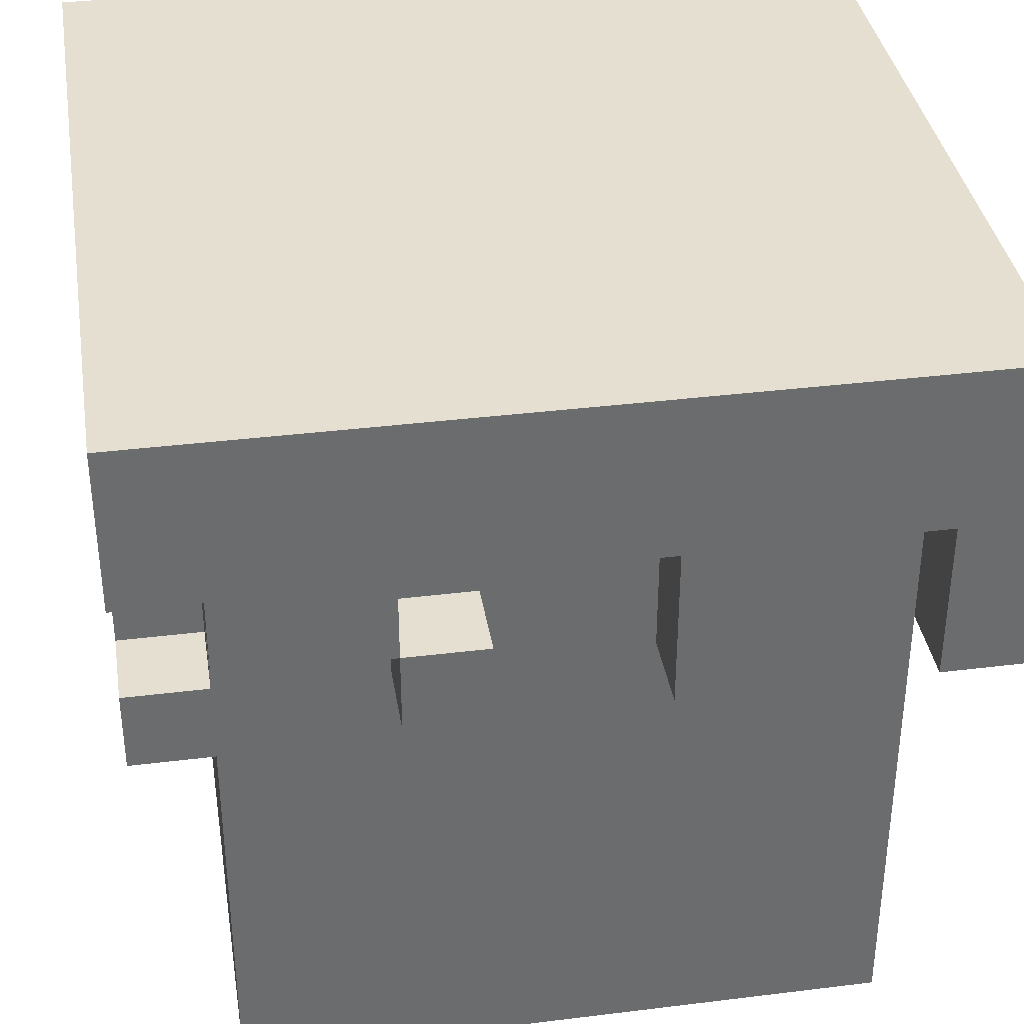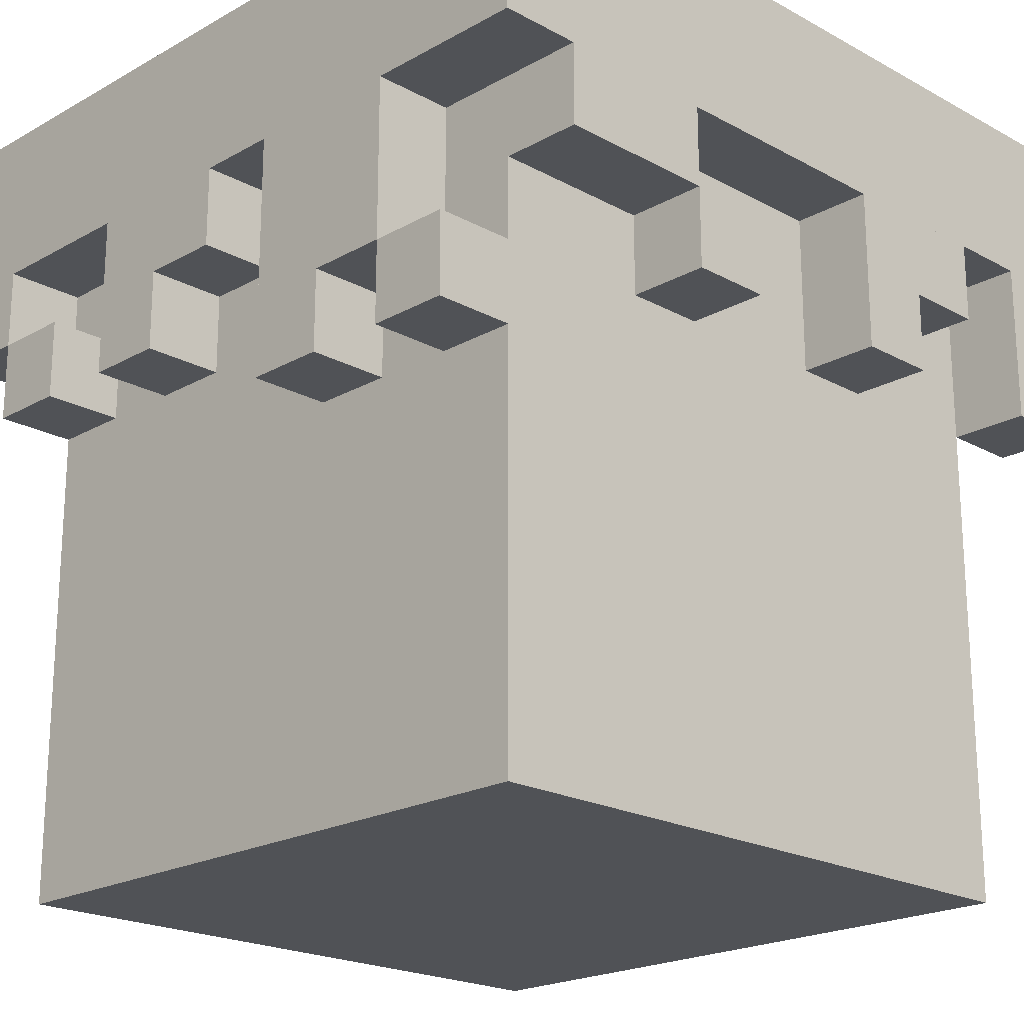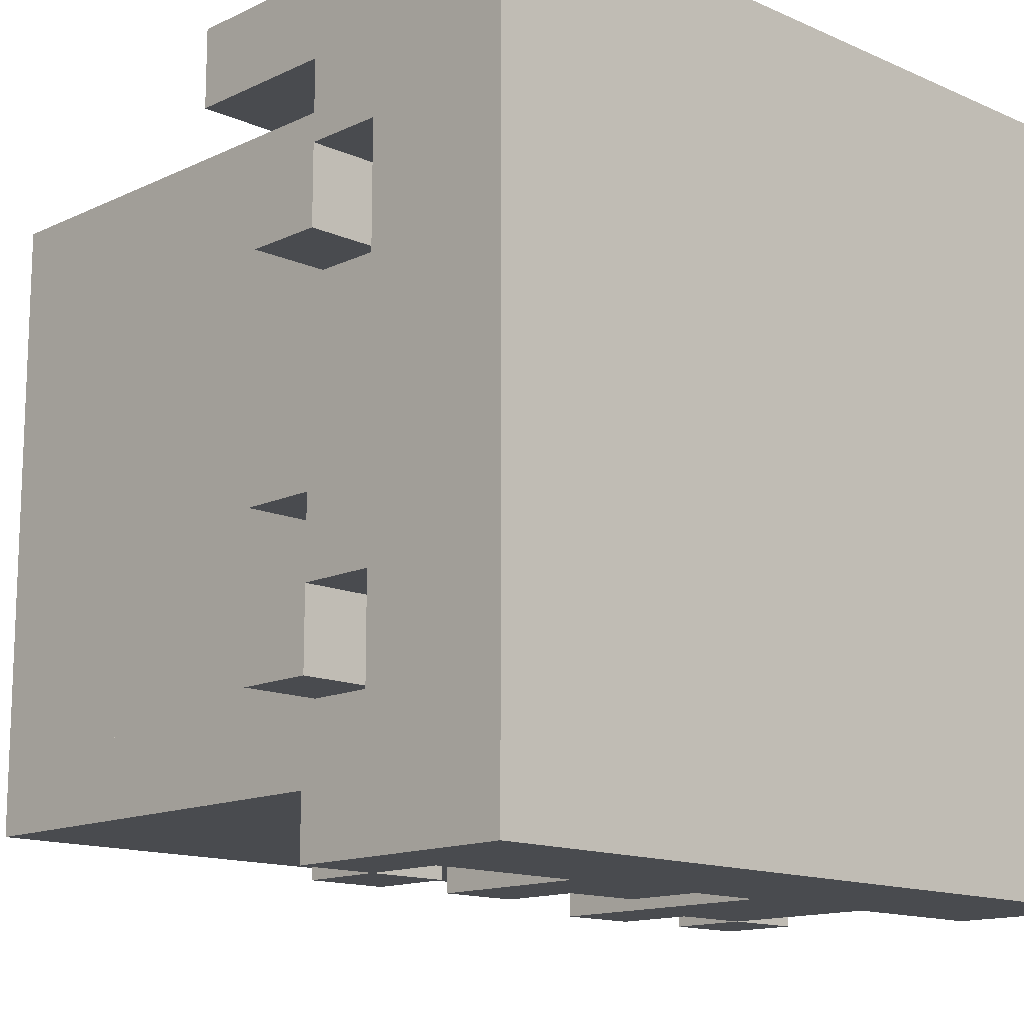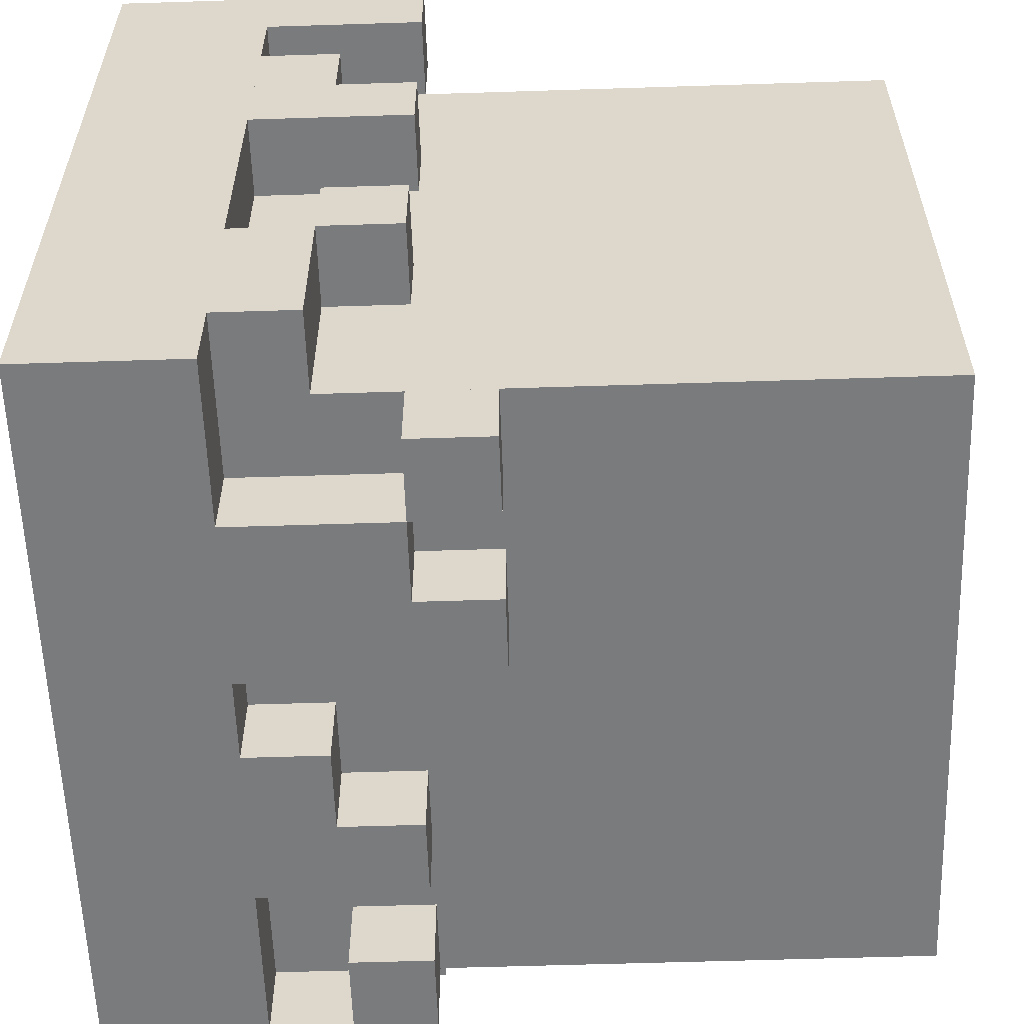
<metadata>
{"format":"obj","ext":"obj","renderer":"f3d","projection":"perspective","resolution":1024,"background":"white","views":[{"elev":36.8,"azim":-99.1,"up":"+Y"},{"elev":-20.7,"azim":-134.6,"up":"+Y"},{"elev":-14.0,"azim":135.9,"up":"+Z"},{"elev":-58.3,"azim":-88.1,"up":"+Z"}]}
</metadata>
<code>
g Model
v -16 9.6 16
v -16 16 16
v -16 16 -16
v -16 9.6 -16
f 1 2 3 4
v -16 6.4 -6.4
v -16 9.6 -6.4
v -16 9.6 -12.8
v -16 6.4 -12.8
f 5 6 7 8
v -16 3.2 6.4
v -16 9.6 6.4
v -16 9.6 3.2
v -16 3.2 3.2
f 9 10 11 12
v -16 3.2 16
v -16 9.6 16
v -16 9.6 12.8
v -16 3.2 12.8
f 13 14 15 16
v -16 3.2 -3.2
v -16 6.4 -3.2
v -16 6.4 -6.4
v -16 3.2 -6.4
f 17 18 19 20
v -16 6.4 9.6
v -16 9.6 9.6
v -16 9.6 6.4
v -16 6.4 6.4
f 21 22 23 24
v -12.8 -16 12.8
v -12.8 3.2 12.8
v -12.8 3.2 -6.4
v -12.8 -16 -6.4
f 25 26 27 28
v -12.8 -16 -6.4
v -12.8 6.4 -6.4
v -12.8 6.4 -12.8
v -12.8 -16 -12.8
f 29 30 31 32
v -12.8 3.2 3.2
v -12.8 9.6 3.2
v -12.8 9.6 -3.2
v -12.8 3.2 -3.2
f 33 34 35 36
v -12.8 3.2 12.8
v -12.8 6.4 12.8
v -12.8 6.4 6.4
v -12.8 3.2 6.4
f 37 38 39 40
v -12.8 0 -12.8
v -12.8 3.2 -12.8
v -12.8 3.2 -16
v -12.8 0 -16
f 41 42 43 44
v -12.8 6.4 -3.2
v -12.8 9.6 -3.2
v -12.8 9.6 -6.4
v -12.8 6.4 -6.4
f 45 46 47 48
v -12.8 6.4 12.8
v -12.8 9.6 12.8
v -12.8 9.6 9.6
v -12.8 6.4 9.6
f 49 50 51 52
v -9.6 3.2 -12.8
v -9.6 9.6 -12.8
v -9.6 9.6 -16
v -9.6 3.2 -16
f 53 54 55 56
v -9.6 3.2 16
v -9.6 6.4 16
v -9.6 6.4 12.8
v -9.6 3.2 12.8
f 57 58 59 60
v -6.4 0 -12.8
v -6.4 3.2 -12.8
v -6.4 3.2 -16
v -6.4 0 -16
f 61 62 63 64
v -6.4 0 16
v -6.4 3.2 16
v -6.4 3.2 12.8
v -6.4 0 12.8
f 65 66 67 68
v -3.2 6.4 16
v -3.2 9.6 16
v -3.2 9.6 12.8
v -3.2 6.4 12.8
f 69 70 71 72
v 0 6.4 -12.8
v 0 9.6 -12.8
v 0 9.6 -16
v 0 6.4 -16
f 73 74 75 76
v 0 3.2 16
v 0 6.4 16
v 0 6.4 12.8
v 0 3.2 12.8
f 77 78 79 80
v 3.2 3.2 -12.8
v 3.2 6.4 -12.8
v 3.2 6.4 -16
v 3.2 3.2 -16
f 81 82 83 84
v 6.4 3.2 16
v 6.4 9.6 16
v 6.4 9.6 12.8
v 6.4 3.2 12.8
f 85 86 87 88
v 9.6 3.2 -12.8
v 9.6 6.4 -12.8
v 9.6 6.4 -16
v 9.6 3.2 -16
f 89 90 91 92
v 12.8 0 16
v 12.8 6.4 16
v 12.8 6.4 12.8
v 12.8 0 12.8
f 93 94 95 96
v 12.8 6.4 -12.8
v 12.8 9.6 -12.8
v 12.8 9.6 -16
v 12.8 6.4 -16
f 97 98 99 100
v -12.8 3.2 12.8
v -12.8 6.4 12.8
v -12.8 6.4 16
v -12.8 3.2 16
f 101 102 103 104
v -9.6 0 -16
v -9.6 3.2 -16
v -9.6 3.2 -12.8
v -9.6 0 -12.8
f 105 106 107 108
v -6.4 3.2 12.8
v -6.4 9.6 12.8
v -6.4 9.6 16
v -6.4 3.2 16
f 109 110 111 112
v -3.2 0 -16
v -3.2 9.6 -16
v -3.2 9.6 -12.8
v -3.2 0 -12.8
f 113 114 115 116
v -3.2 0 12.8
v -3.2 3.2 12.8
v -3.2 3.2 16
v -3.2 0 16
f 117 118 119 120
v 0 6.4 12.8
v 0 9.6 12.8
v 0 9.6 16
v 0 6.4 16
f 121 122 123 124
v 3.2 3.2 12.8
v 3.2 6.4 12.8
v 3.2 6.4 16
v 3.2 3.2 16
f 125 126 127 128
v 6.4 3.2 -16
v 6.4 9.6 -16
v 6.4 9.6 -12.8
v 6.4 3.2 -12.8
f 129 130 131 132
v 9.6 3.2 12.8
v 9.6 6.4 12.8
v 9.6 6.4 16
v 9.6 3.2 16
f 133 134 135 136
v 12.8 -16 -9.6
v 12.8 3.2 -9.6
v 12.8 3.2 12.8
v 12.8 -16 12.8
f 137 138 139 140
v 12.8 -16 -12.8
v 12.8 9.6 -12.8
v 12.8 9.6 -9.6
v 12.8 -16 -9.6
f 141 142 143 144
v 12.8 3.2 0
v 12.8 6.4 0
v 12.8 6.4 6.4
v 12.8 3.2 6.4
f 145 146 147 148
v 12.8 6.4 3.2
v 12.8 9.6 3.2
v 12.8 9.6 9.6
v 12.8 6.4 9.6
f 149 150 151 152
v 12.8 3.2 -16
v 12.8 6.4 -16
v 12.8 6.4 -12.8
v 12.8 3.2 -12.8
f 153 154 155 156
v 12.8 6.4 -9.6
v 12.8 9.6 -9.6
v 12.8 9.6 -6.4
v 12.8 6.4 -6.4
f 157 158 159 160
v 12.8 3.2 -6.4
v 12.8 6.4 -6.4
v 12.8 6.4 -3.2
v 12.8 3.2 -3.2
f 161 162 163 164
v 12.8 3.2 9.6
v 12.8 6.4 9.6
v 12.8 6.4 12.8
v 12.8 3.2 12.8
f 165 166 167 168
v 16 9.6 -16
v 16 16 -16
v 16 16 16
v 16 9.6 16
f 169 170 171 172
v 16 6.4 -6.4
v 16 9.6 -6.4
v 16 9.6 3.2
v 16 6.4 3.2
f 173 174 175 176
v 16 0 12.8
v 16 9.6 12.8
v 16 9.6 16
v 16 0 16
f 177 178 179 180
v 16 6.4 -16
v 16 9.6 -16
v 16 9.6 -12.8
v 16 6.4 -12.8
f 181 182 183 184
v 16 3.2 -9.6
v 16 6.4 -9.6
v 16 6.4 -6.4
v 16 3.2 -6.4
f 185 186 187 188
v 16 3.2 -3.2
v 16 6.4 -3.2
v 16 6.4 0
v 16 3.2 0
f 189 190 191 192
v 16 3.2 6.4
v 16 6.4 6.4
v 16 6.4 9.6
v 16 3.2 9.6
f 193 194 195 196
v 16 6.4 9.6
v 16 9.6 9.6
v 16 9.6 12.8
v 16 6.4 12.8
f 197 198 199 200
v -12.8 -16 -12.8
v 12.8 -16 -12.8
v 12.8 -16 12.8
v -12.8 -16 12.8
f 201 202 203 204
v -12.8 0 -16
v -9.6 0 -16
v -9.6 0 -12.8
v -12.8 0 -12.8
f 205 206 207 208
v -6.4 0 -16
v -3.2 0 -16
v -3.2 0 -12.8
v -6.4 0 -12.8
f 209 210 211 212
v -6.4 0 12.8
v -3.2 0 12.8
v -3.2 0 16
v -6.4 0 16
f 213 214 215 216
v 12.8 0 12.8
v 16 0 12.8
v 16 0 16
v 12.8 0 16
f 217 218 219 220
v -9.6 3.2 -16
v -6.4 3.2 -16
v -6.4 3.2 -12.8
v -9.6 3.2 -12.8
f 221 222 223 224
v 3.2 3.2 -16
v 6.4 3.2 -16
v 6.4 3.2 -12.8
v 3.2 3.2 -12.8
f 225 226 227 228
v 9.6 3.2 -16
v 12.8 3.2 -16
v 12.8 3.2 -12.8
v 9.6 3.2 -12.8
f 229 230 231 232
v 12.8 3.2 -9.6
v 16 3.2 -9.6
v 16 3.2 -6.4
v 12.8 3.2 -6.4
f 233 234 235 236
v -16 3.2 -6.4
v -12.8 3.2 -6.4
v -12.8 3.2 -3.2
v -16 3.2 -3.2
f 237 238 239 240
v 12.8 3.2 -3.2
v 16 3.2 -3.2
v 16 3.2 0
v 12.8 3.2 0
f 241 242 243 244
v -16 3.2 3.2
v -12.8 3.2 3.2
v -12.8 3.2 6.4
v -16 3.2 6.4
f 245 246 247 248
v 12.8 3.2 6.4
v 16 3.2 6.4
v 16 3.2 9.6
v 12.8 3.2 9.6
f 249 250 251 252
v -16 3.2 12.8
v -12.8 3.2 12.8
v -12.8 3.2 16
v -16 3.2 16
f 253 254 255 256
v -9.6 3.2 12.8
v -6.4 3.2 12.8
v -6.4 3.2 16
v -9.6 3.2 16
f 257 258 259 260
v 0 3.2 12.8
v 3.2 3.2 12.8
v 3.2 3.2 16
v 0 3.2 16
f 261 262 263 264
v 6.4 3.2 12.8
v 9.6 3.2 12.8
v 9.6 3.2 16
v 6.4 3.2 16
f 265 266 267 268
v -16 6.4 -12.8
v -12.8 6.4 -12.8
v -12.8 6.4 -6.4
v -16 6.4 -6.4
f 269 270 271 272
v 0 6.4 -16
v 3.2 6.4 -16
v 3.2 6.4 -12.8
v 0 6.4 -12.8
f 273 274 275 276
v 12.8 6.4 -16
v 16 6.4 -16
v 16 6.4 -12.8
v 12.8 6.4 -12.8
f 277 278 279 280
v 12.8 6.4 -6.4
v 16 6.4 -6.4
v 16 6.4 -3.2
v 12.8 6.4 -3.2
f 281 282 283 284
v 12.8 6.4 0
v 16 6.4 0
v 16 6.4 3.2
v 12.8 6.4 3.2
f 285 286 287 288
v -16 6.4 6.4
v -12.8 6.4 6.4
v -12.8 6.4 9.6
v -16 6.4 9.6
f 289 290 291 292
v 12.8 6.4 9.6
v 16 6.4 9.6
v 16 6.4 12.8
v 12.8 6.4 12.8
f 293 294 295 296
v -12.8 6.4 12.8
v -9.6 6.4 12.8
v -9.6 6.4 16
v -12.8 6.4 16
f 297 298 299 300
v -3.2 6.4 12.8
v 0 6.4 12.8
v 0 6.4 16
v -3.2 6.4 16
f 301 302 303 304
v 9.6 6.4 12.8
v 12.8 6.4 12.8
v 12.8 6.4 16
v 9.6 6.4 16
f 305 306 307 308
v -16 9.6 -6.4
v -12.8 9.6 -6.4
v -12.8 9.6 3.2
v -16 9.6 3.2
f 309 310 311 312
v -16 9.6 -16
v -9.6 9.6 -16
v -9.6 9.6 -12.8
v -16 9.6 -12.8
f 313 314 315 316
v 6.4 9.6 -16
v 12.8 9.6 -16
v 12.8 9.6 -12.8
v 6.4 9.6 -12.8
f 317 318 319 320
v 12.8 9.6 -12.8
v 16 9.6 -12.8
v 16 9.6 -6.4
v 12.8 9.6 -6.4
f 321 322 323 324
v 12.8 9.6 3.2
v 16 9.6 3.2
v 16 9.6 9.6
v 12.8 9.6 9.6
f 325 326 327 328
v 0 9.6 12.8
v 6.4 9.6 12.8
v 6.4 9.6 16
v 0 9.6 16
f 329 330 331 332
v -3.2 9.6 -16
v 0 9.6 -16
v 0 9.6 -12.8
v -3.2 9.6 -12.8
f 333 334 335 336
v -16 9.6 9.6
v -12.8 9.6 9.6
v -12.8 9.6 12.8
v -16 9.6 12.8
f 337 338 339 340
v -6.4 9.6 12.8
v -3.2 9.6 12.8
v -3.2 9.6 16
v -6.4 9.6 16
f 341 342 343 344
v -12.8 3.2 -12.8
v -9.6 3.2 -12.8
v -9.6 3.2 -16
v -12.8 3.2 -16
f 345 346 347 348
v -6.4 3.2 16
v -3.2 3.2 16
v -3.2 3.2 12.8
v -6.4 3.2 12.8
f 349 350 351 352
v 9.6 6.4 -12.8
v 12.8 6.4 -12.8
v 12.8 6.4 -16
v 9.6 6.4 -16
f 353 354 355 356
v 12.8 6.4 -6.4
v 16 6.4 -6.4
v 16 6.4 -9.6
v 12.8 6.4 -9.6
f 357 358 359 360
v -16 6.4 -3.2
v -12.8 6.4 -3.2
v -12.8 6.4 -6.4
v -16 6.4 -6.4
f 361 362 363 364
v 12.8 6.4 9.6
v 16 6.4 9.6
v 16 6.4 6.4
v 12.8 6.4 6.4
f 365 366 367 368
v 0 6.4 16
v 3.2 6.4 16
v 3.2 6.4 12.8
v 0 6.4 12.8
f 369 370 371 372
v -16 16 16
v 16 16 16
v 16 16 -16
v -16 16 -16
f 373 374 375 376
v -16 16 -16
v 16 16 -16
v 16 9.6 -16
v -16 9.6 -16
f 377 378 379 380
v -9.6 9.6 -16
v -3.2 9.6 -16
v -3.2 3.2 -16
v -9.6 3.2 -16
f 381 382 383 384
v 3.2 9.6 -16
v 6.4 9.6 -16
v 6.4 3.2 -16
v 3.2 3.2 -16
f 385 386 387 388
v -12.8 3.2 -16
v -9.6 3.2 -16
v -9.6 0 -16
v -12.8 0 -16
f 389 390 391 392
v -6.4 3.2 -16
v -3.2 3.2 -16
v -3.2 0 -16
v -6.4 0 -16
f 393 394 395 396
v 9.6 6.4 -16
v 12.8 6.4 -16
v 12.8 3.2 -16
v 9.6 3.2 -16
f 397 398 399 400
v 0 9.6 -16
v 3.2 9.6 -16
v 3.2 6.4 -16
v 0 6.4 -16
f 401 402 403 404
v 12.8 9.6 -16
v 16 9.6 -16
v 16 6.4 -16
v 12.8 6.4 -16
f 405 406 407 408
v -12.8 0 -12.8
v 12.8 0 -12.8
v 12.8 -16 -12.8
v -12.8 -16 -12.8
f 409 410 411 412
v -3.2 3.2 -12.8
v 12.8 3.2 -12.8
v 12.8 0 -12.8
v -3.2 0 -12.8
f 413 414 415 416
v -12.8 9.6 -12.8
v -9.6 9.6 -12.8
v -9.6 3.2 -12.8
v -12.8 3.2 -12.8
f 417 418 419 420
v -3.2 6.4 -12.8
v 3.2 6.4 -12.8
v 3.2 3.2 -12.8
v -3.2 3.2 -12.8
f 421 422 423 424
v 6.4 9.6 -12.8
v 9.6 9.6 -12.8
v 9.6 3.2 -12.8
v 6.4 3.2 -12.8
f 425 426 427 428
v -9.6 3.2 -12.8
v -6.4 3.2 -12.8
v -6.4 0 -12.8
v -9.6 0 -12.8
f 429 430 431 432
v -16 9.6 -12.8
v -12.8 9.6 -12.8
v -12.8 6.4 -12.8
v -16 6.4 -12.8
f 433 434 435 436
v -3.2 9.6 -12.8
v 0 9.6 -12.8
v 0 6.4 -12.8
v -3.2 6.4 -12.8
f 437 438 439 440
v 9.6 9.6 -12.8
v 12.8 9.6 -12.8
v 12.8 6.4 -12.8
v 9.6 6.4 -12.8
f 441 442 443 444
v 12.8 6.4 -9.6
v 16 6.4 -9.6
v 16 3.2 -9.6
v 12.8 3.2 -9.6
f 445 446 447 448
v -16 6.4 -6.4
v -12.8 6.4 -6.4
v -12.8 3.2 -6.4
v -16 3.2 -6.4
f 449 450 451 452
v 12.8 9.6 -6.4
v 16 9.6 -6.4
v 16 6.4 -6.4
v 12.8 6.4 -6.4
f 453 454 455 456
v 12.8 6.4 -3.2
v 16 6.4 -3.2
v 16 3.2 -3.2
v 12.8 3.2 -3.2
f 457 458 459 460
v -16 9.6 3.2
v -12.8 9.6 3.2
v -12.8 3.2 3.2
v -16 3.2 3.2
f 461 462 463 464
v 12.8 6.4 6.4
v 16 6.4 6.4
v 16 3.2 6.4
v 12.8 3.2 6.4
f 465 466 467 468
v 12.8 9.6 9.6
v 16 9.6 9.6
v 16 6.4 9.6
v 12.8 6.4 9.6
f 469 470 471 472
v 12.8 6.4 12.8
v 16 6.4 12.8
v 16 0 12.8
v 12.8 0 12.8
f 473 474 475 476
v -16 9.6 12.8
v -12.8 9.6 12.8
v -12.8 3.2 12.8
v -16 3.2 12.8
f 477 478 479 480
v 12.8 6.4 -12.8
v 16 6.4 -12.8
v 16 9.6 -12.8
v 12.8 9.6 -12.8
f 481 482 483 484
v 12.8 3.2 -6.4
v 16 3.2 -6.4
v 16 6.4 -6.4
v 12.8 6.4 -6.4
f 485 486 487 488
v -16 6.4 -6.4
v -12.8 6.4 -6.4
v -12.8 9.6 -6.4
v -16 9.6 -6.4
f 489 490 491 492
v -16 3.2 -3.2
v -12.8 3.2 -3.2
v -12.8 6.4 -3.2
v -16 6.4 -3.2
f 493 494 495 496
v 12.8 3.2 0
v 16 3.2 0
v 16 6.4 0
v 12.8 6.4 0
f 497 498 499 500
v 12.8 6.4 3.2
v 16 6.4 3.2
v 16 9.6 3.2
v 12.8 9.6 3.2
f 501 502 503 504
v -16 3.2 6.4
v -12.8 3.2 6.4
v -12.8 6.4 6.4
v -16 6.4 6.4
f 505 506 507 508
v 12.8 3.2 9.6
v 16 3.2 9.6
v 16 6.4 9.6
v 12.8 6.4 9.6
f 509 510 511 512
v -16 6.4 9.6
v -12.8 6.4 9.6
v -12.8 9.6 9.6
v -16 9.6 9.6
f 513 514 515 516
v -12.8 -16 12.8
v 12.8 -16 12.8
v 12.8 0 12.8
v -12.8 0 12.8
f 517 518 519 520
v -3.2 0 12.8
v 12.8 0 12.8
v 12.8 3.2 12.8
v -3.2 3.2 12.8
f 521 522 523 524
v -12.8 0 12.8
v -6.4 0 12.8
v -6.4 3.2 12.8
v -12.8 3.2 12.8
f 525 526 527 528
v -6.4 3.2 12.8
v 0 3.2 12.8
v 0 6.4 12.8
v -6.4 6.4 12.8
f 529 530 531 532
v 3.2 3.2 12.8
v 6.4 3.2 12.8
v 6.4 9.6 12.8
v 3.2 9.6 12.8
f 533 534 535 536
v -12.8 3.2 12.8
v -9.6 3.2 12.8
v -9.6 6.4 12.8
v -12.8 6.4 12.8
f 537 538 539 540
v 9.6 3.2 12.8
v 12.8 3.2 12.8
v 12.8 6.4 12.8
v 9.6 6.4 12.8
f 541 542 543 544
v -6.4 6.4 12.8
v -3.2 6.4 12.8
v -3.2 9.6 12.8
v -6.4 9.6 12.8
f 545 546 547 548
v 0 6.4 12.8
v 3.2 6.4 12.8
v 3.2 9.6 12.8
v 0 9.6 12.8
f 549 550 551 552
v -16 9.6 16
v 16 9.6 16
v 16 16 16
v -16 16 16
f 553 554 555 556
v 12.8 0 16
v 16 0 16
v 16 9.6 16
v 12.8 9.6 16
f 557 558 559 560
v -16 6.4 16
v -6.4 6.4 16
v -6.4 9.6 16
v -16 9.6 16
f 561 562 563 564
v 6.4 3.2 16
v 9.6 3.2 16
v 9.6 9.6 16
v 6.4 9.6 16
f 565 566 567 568
v -6.4 0 16
v -3.2 0 16
v -3.2 3.2 16
v -6.4 3.2 16
f 569 570 571 572
v -16 3.2 16
v -12.8 3.2 16
v -12.8 6.4 16
v -16 6.4 16
f 573 574 575 576
v -9.6 3.2 16
v -6.4 3.2 16
v -6.4 6.4 16
v -9.6 6.4 16
f 577 578 579 580
v 0 3.2 16
v 3.2 3.2 16
v 3.2 6.4 16
v 0 6.4 16
f 581 582 583 584
v -3.2 6.4 16
v 0 6.4 16
v 0 9.6 16
v -3.2 9.6 16
f 585 586 587 588
v 9.6 6.4 16
v 12.8 6.4 16
v 12.8 9.6 16
v 9.6 9.6 16
f 589 590 591 592

</code>
